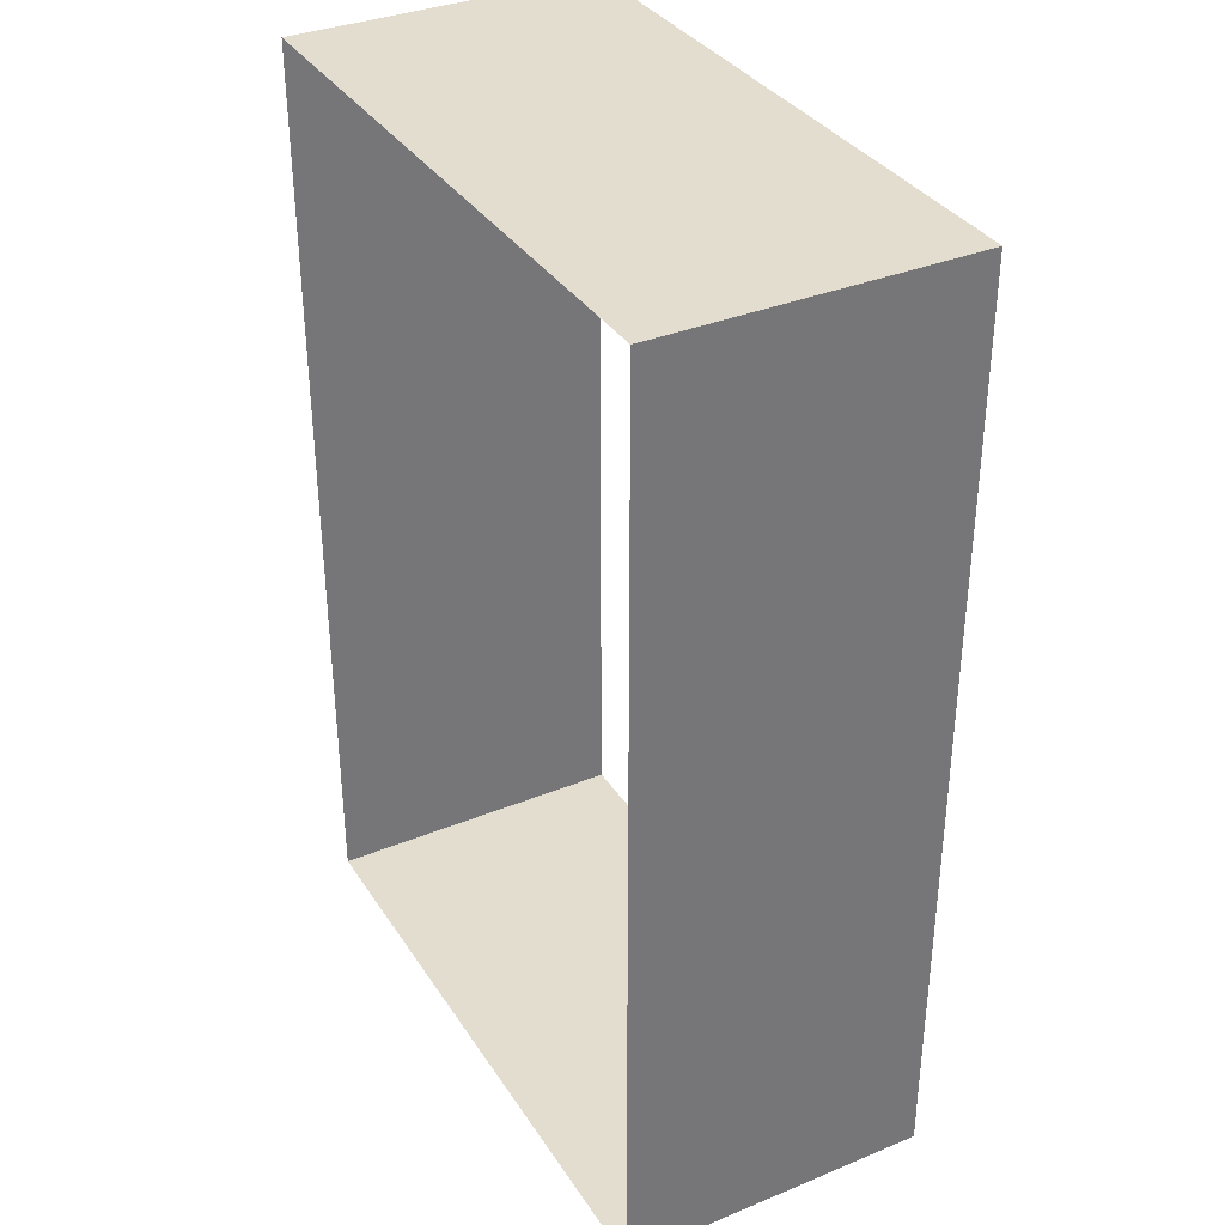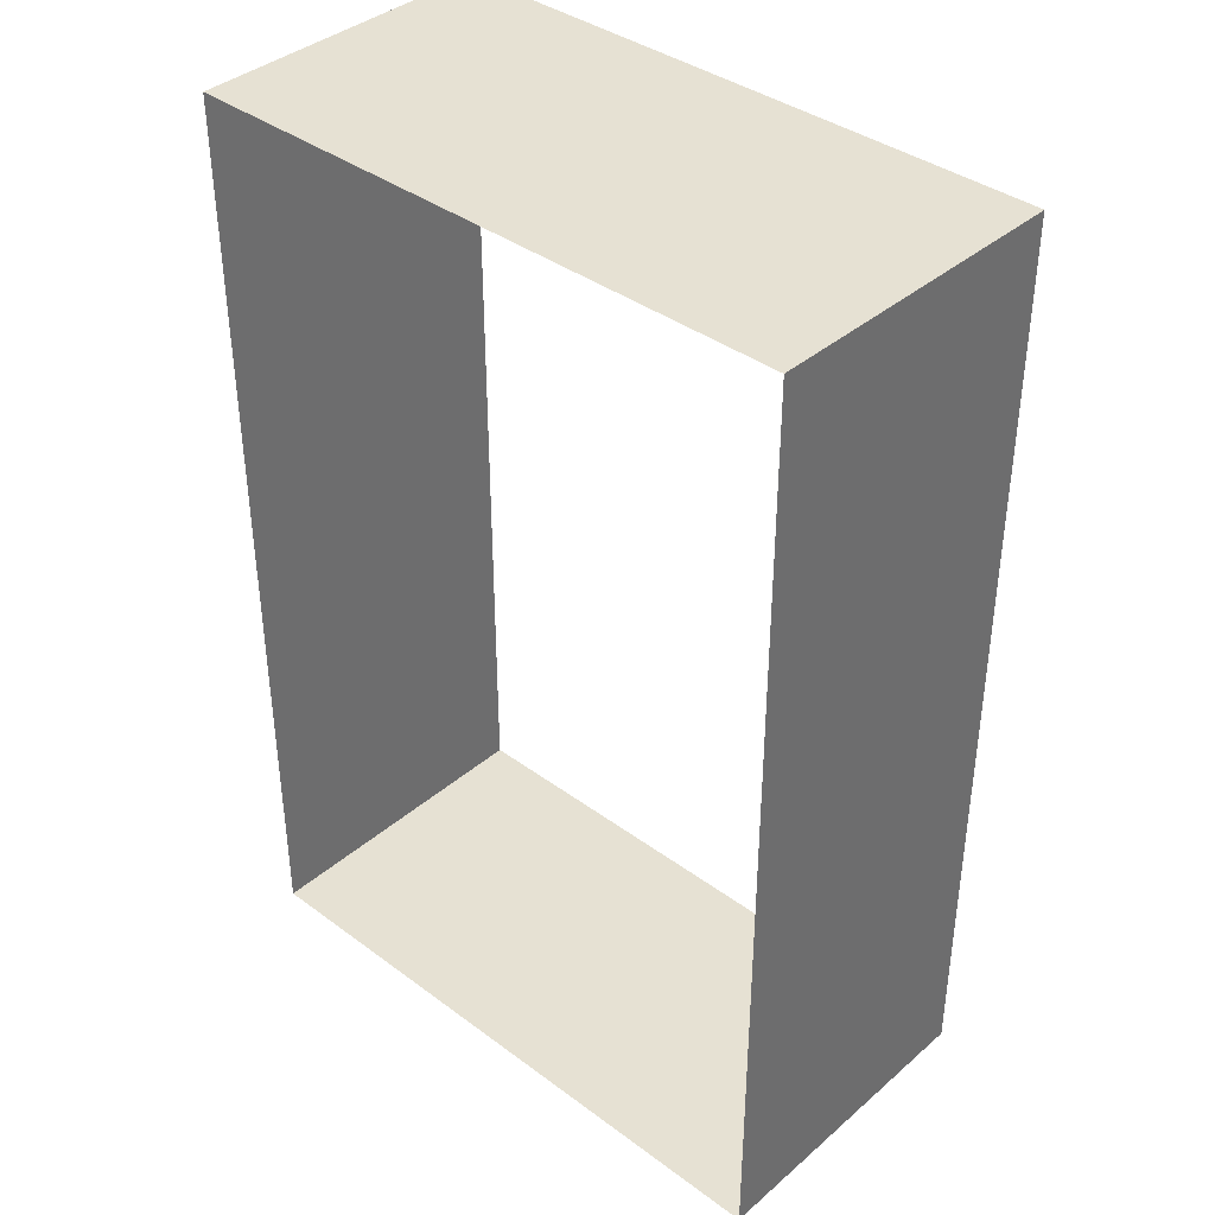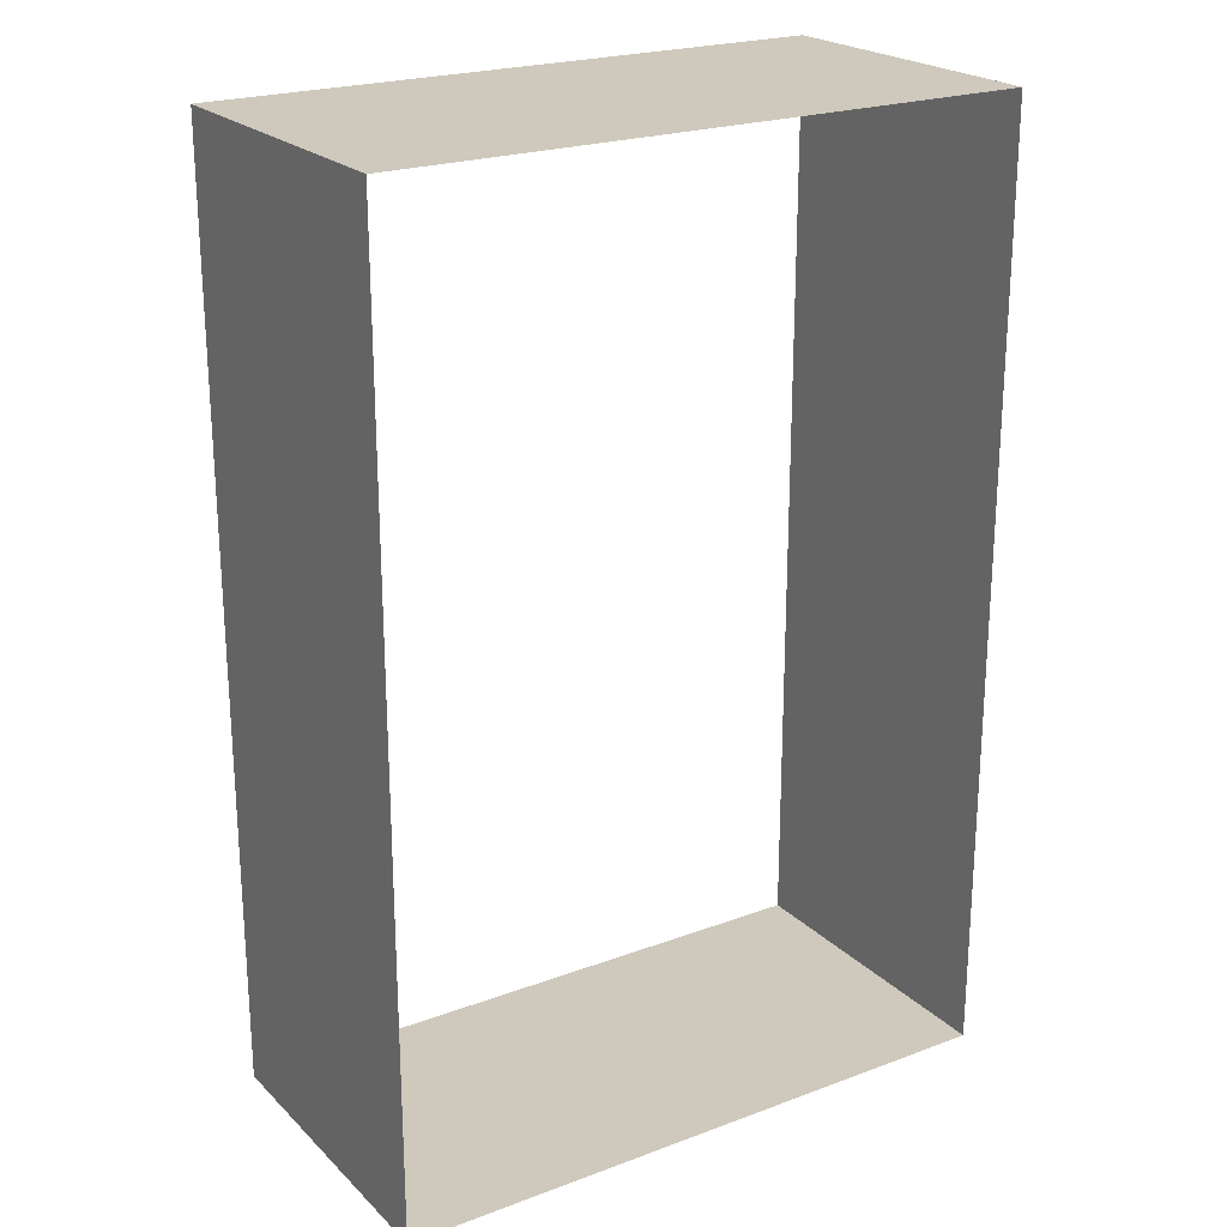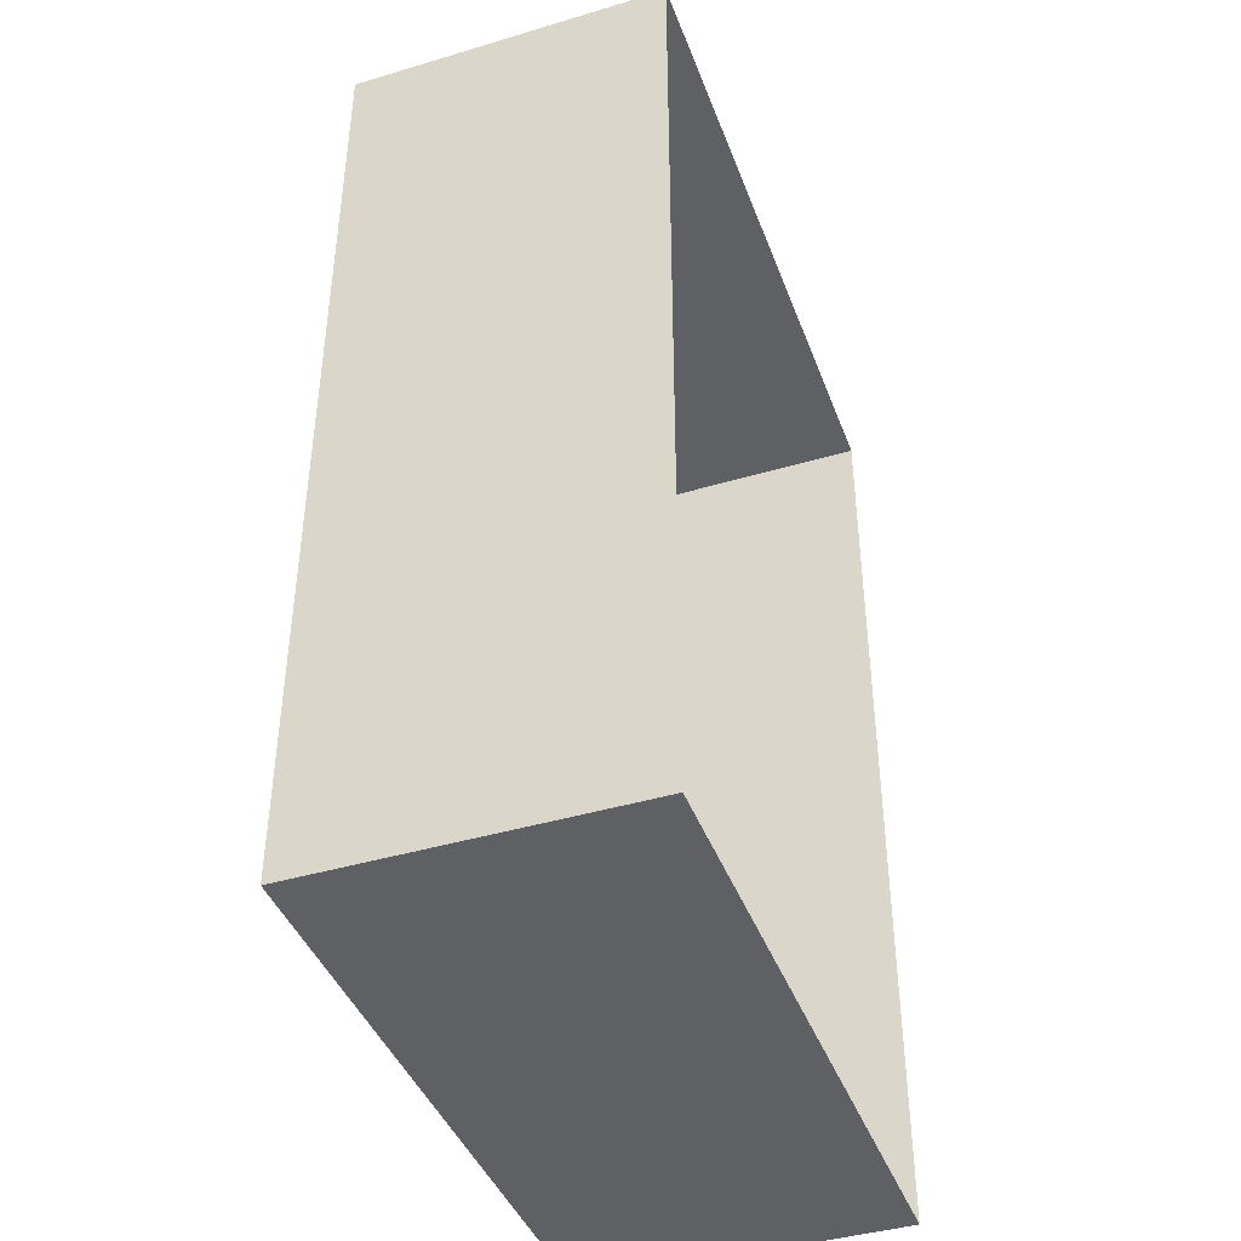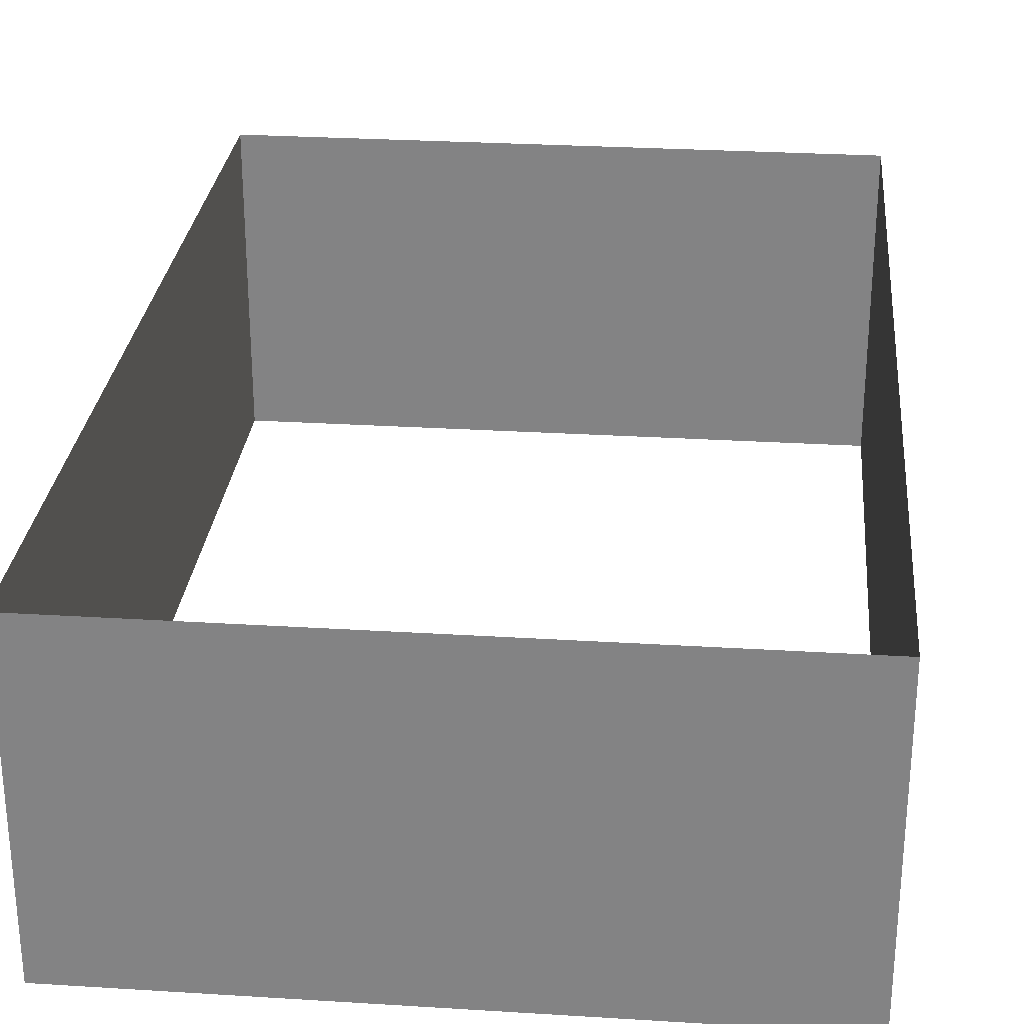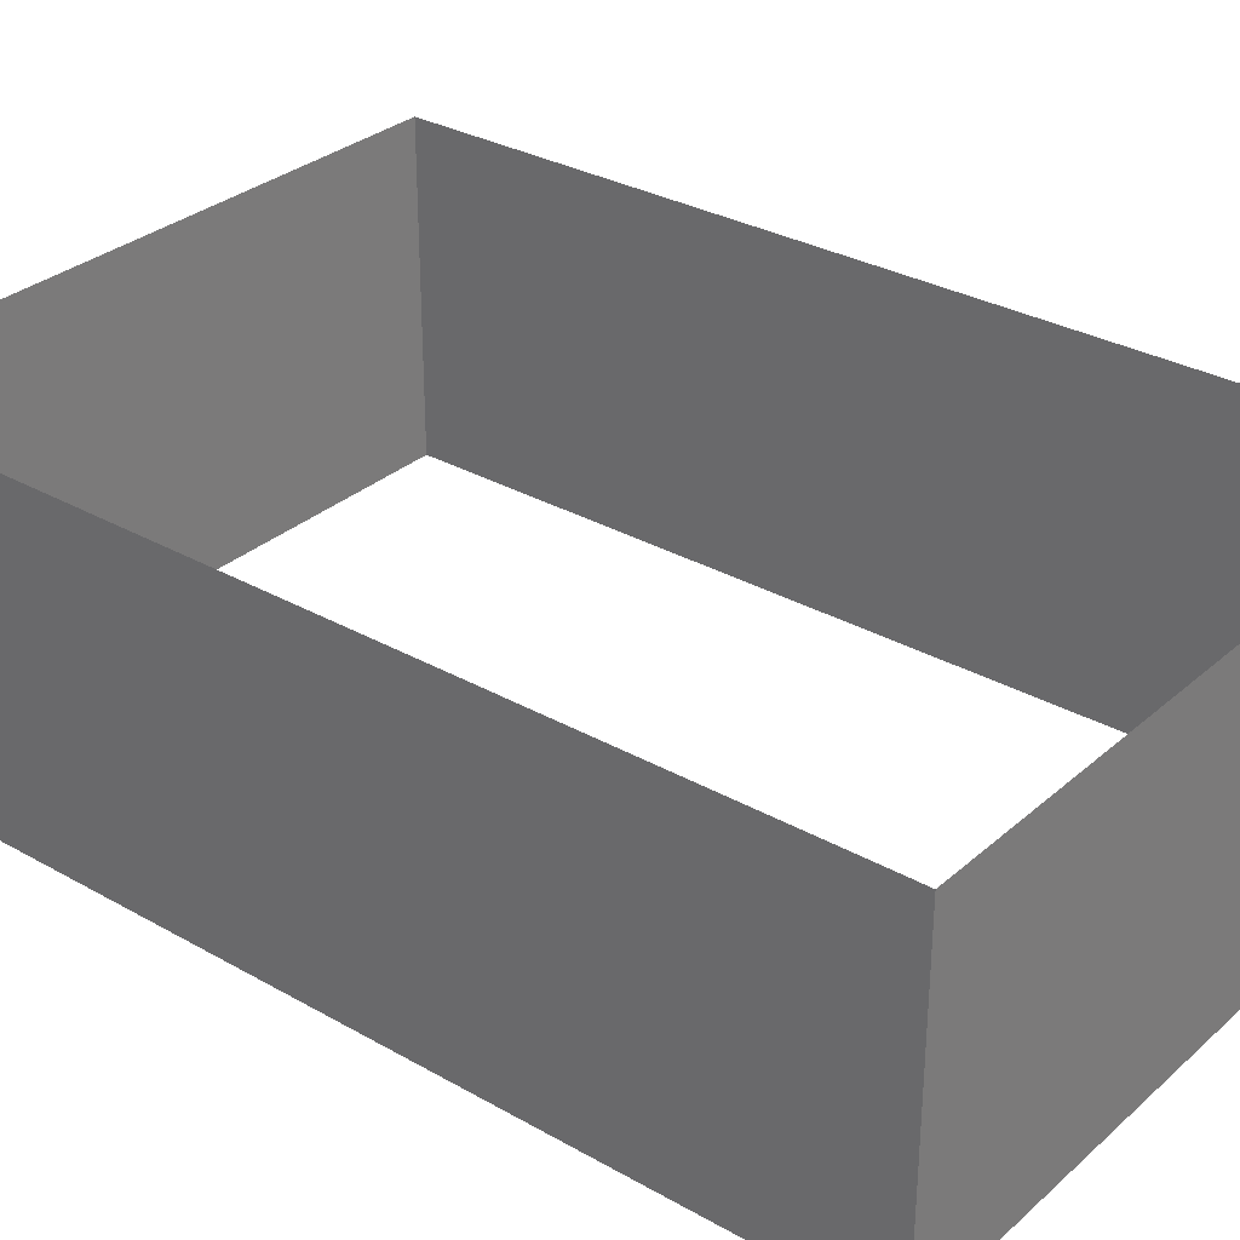
<metadata>
{"format":"obj","ext":"obj","renderer":"f3d","projection":"perspective","resolution":1024,"background":"white","views":[{"elev":35.0,"azim":61.4,"up":"+Y"},{"elev":38.6,"azim":-137.1,"up":"+Y"},{"elev":22.5,"azim":147.4,"up":"+Y"},{"elev":-42.1,"azim":109.7,"up":"+Y"},{"elev":28.0,"azim":-174.6,"up":"+Z"},{"elev":31.0,"azim":129.0,"up":"+Z"}]}
</metadata>
<code>
g pb_Mesh382944
v -1 1.5 0.5
v -1 1.5 -0.5
v -1 -1.5 -0.5
v -1 -1.5 0.5
v 1 1.5 -0.5
v 1 1.5 0.5
v 1 -1.5 0.5
v 1 -1.5 -0.5
v 1 1.5 -0.5
v -1 1.5 -0.5
v -1 1.5 0.5
v 1 1.5 0.5
v 1 -1.5 0.5
v -1 -1.5 0.5
v -1 -1.5 -0.5
v 1 -1.5 -0.5
v -1 -1.5 0.5
v 1 -1.5 0.5
v -1 -1.5 0.5
v 1 -1.5 0.5
v 1 -1.5 0.5
v -1 -1.5 0.5
g pb_Mesh382944_0
f 3 2 1
f 4 3 1
f 7 6 5
f 8 7 5
f 11 10 9
f 12 11 9
f 15 14 13
f 16 15 13
f 19 18 17
f 22 21 20

</code>
